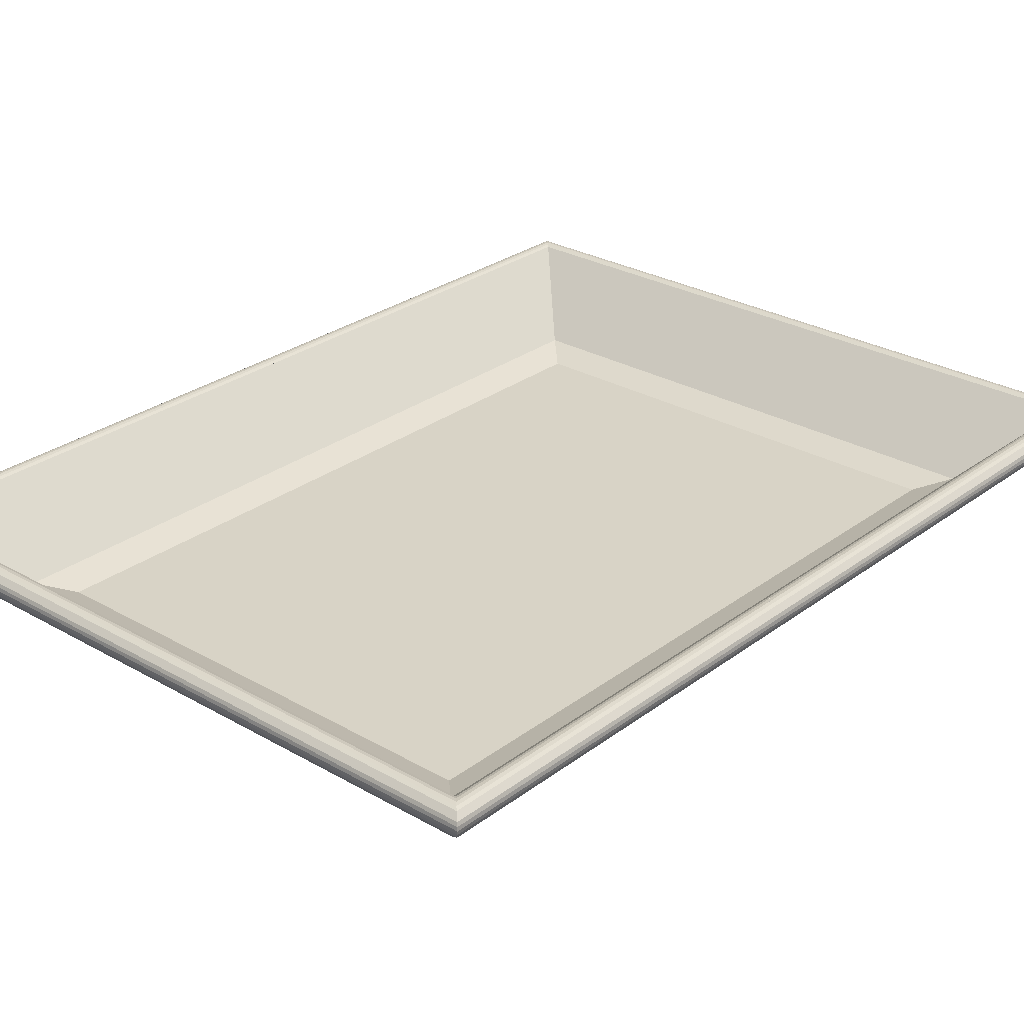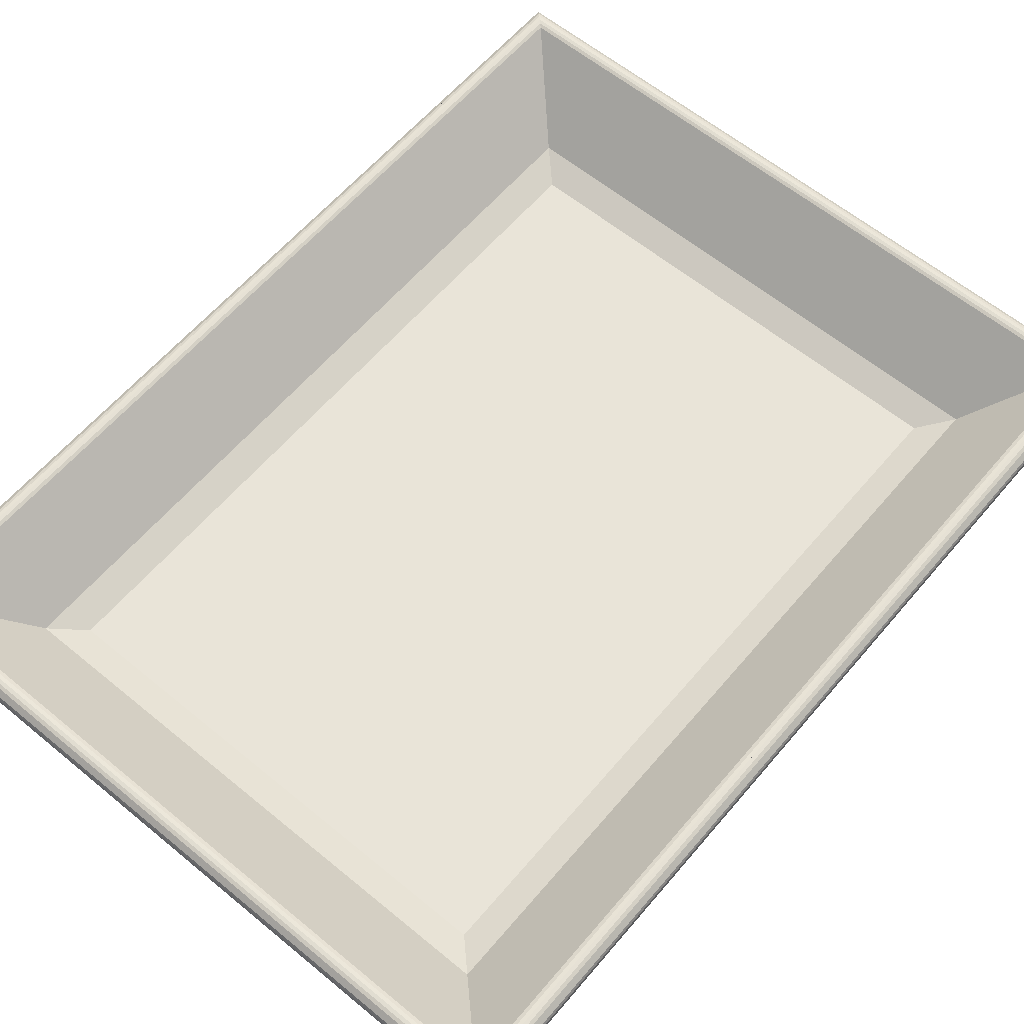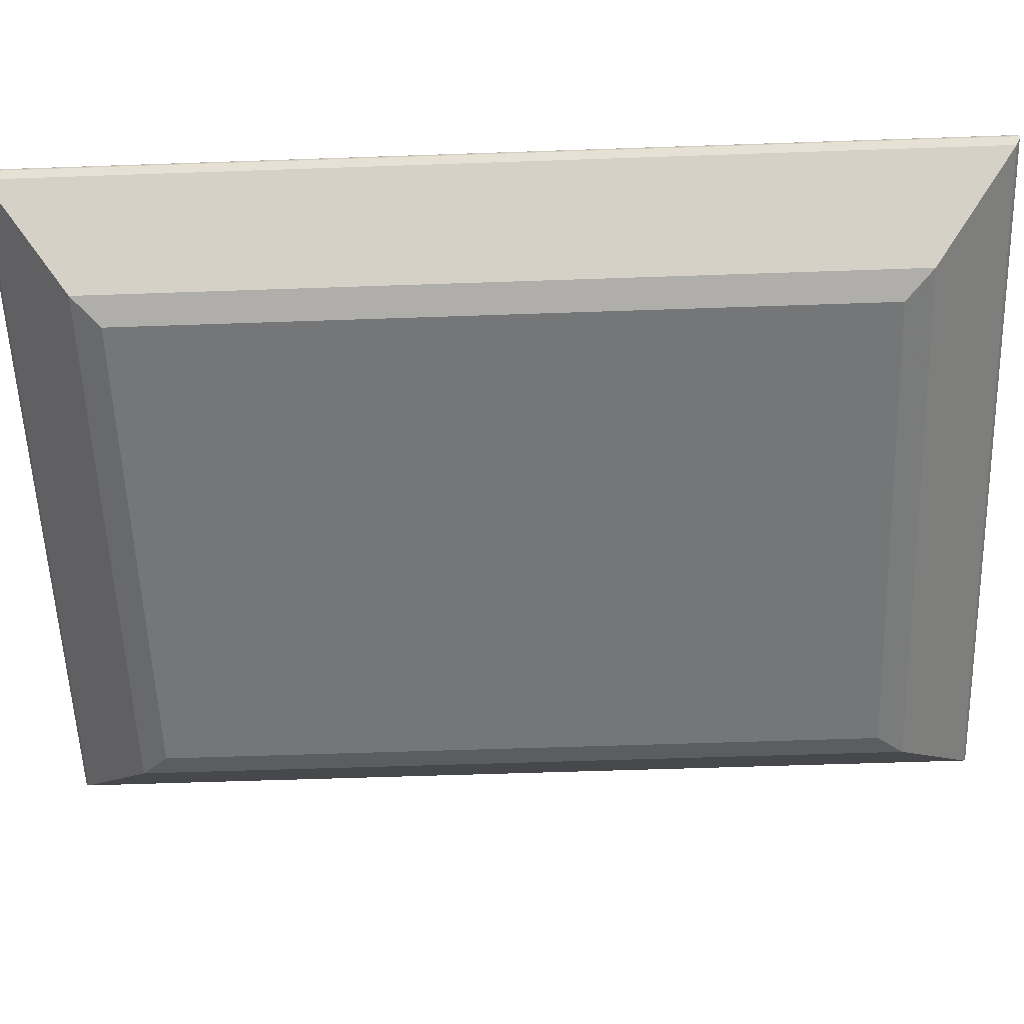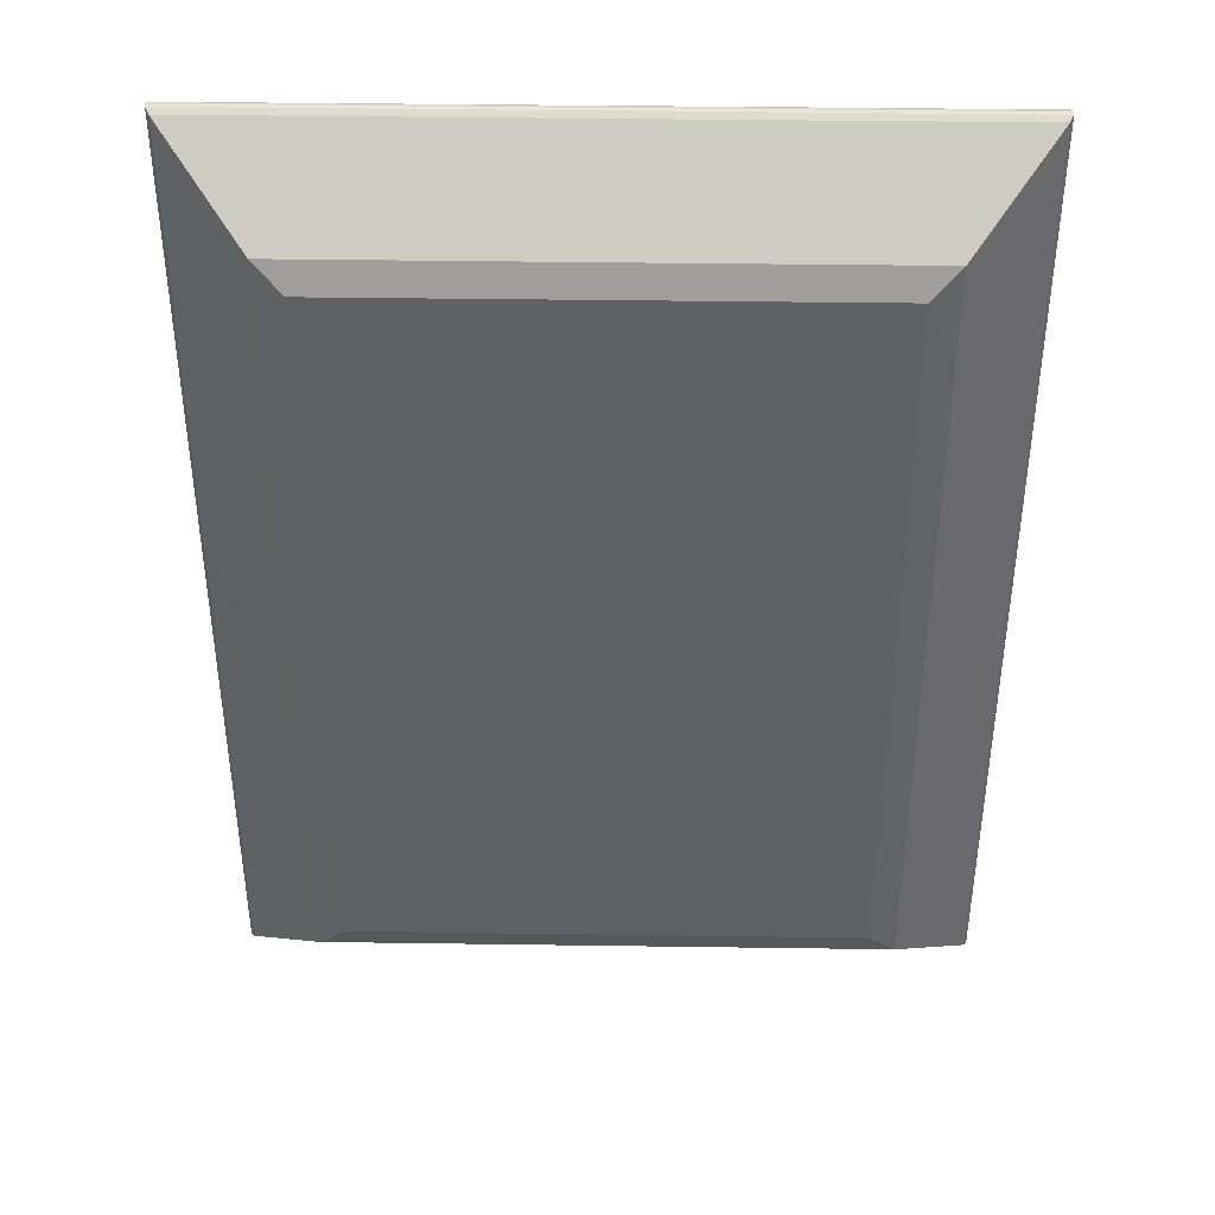
<metadata>
{"format":"obj","ext":"obj","renderer":"f3d","projection":"perspective","resolution":1024,"background":"white","views":[{"elev":27.8,"azim":41.3,"up":"+Z"},{"elev":60.7,"azim":-139.9,"up":"+Z"},{"elev":-56.7,"azim":92.1,"up":"+Z"},{"elev":40.4,"azim":-179.0,"up":"+Y"}]}
</metadata>
<code>
v 0.2514 0.2514 0.05512
v 1.278 0.1926 0.07803
v 1.219 0.2514 0.05512
v 1.278 0.1926 0.07803
v 0.2514 0.2514 0.05512
v 0.1926 0.1926 0.07803
v 1.219 1.674 0.05512
v 1.219 0.2514 0.05512
v 1.219 0.9625 0.05512
v 0.2514 1.674 0.05512
v 1.219 0.2514 0.05512
v 1.219 1.674 0.05512
v 0.2514 0.9625 0.05512
v 1.219 0.2514 0.05512
v 0.2514 1.674 0.05512
v 1.219 0.2514 0.05512
v 0.2514 0.9625 0.05512
v 0.2514 0.2514 0.05512
v 0.2514 1.674 0.05512
v 0.2514 0.2514 0.05512
v 0.2514 0.9625 0.05512
v 0.1926 1.732 0.07803
v 0.2514 0.2514 0.05512
v 0.2514 1.674 0.05512
v 0.1926 0.9625 0.07803
v 0.2514 0.2514 0.05512
v 0.1926 1.732 0.07803
v 0.2514 0.2514 0.05512
v 0.1926 0.9625 0.07803
v 0.1926 0.1926 0.07803
v 1.278 1.732 0.07803
v 1.278 0.1926 0.07803
v 1.278 0.9625 0.07803
v 1.219 1.674 0.05512
v 1.278 0.1926 0.07803
v 1.278 1.732 0.07803
v 1.219 0.9625 0.05512
v 1.278 0.1926 0.07803
v 1.219 1.674 0.05512
v 1.278 0.1926 0.07803
v 1.219 0.9625 0.05512
v 1.219 0.2514 0.05512
v 0.1926 0.1926 0.07803
v 1.429 0.04138 0.2279
v 1.278 0.1926 0.07803
v 1.429 0.04138 0.2279
v 0.1926 0.1926 0.07803
v 0.04138 0.04138 0.2279
v 1.278 1.732 0.07803
v 0.2514 1.674 0.05512
v 1.219 1.674 0.05512
v 0.2514 1.674 0.05512
v 1.278 1.732 0.07803
v 0.1926 1.732 0.07803
v 0.1926 1.732 0.07803
v 0.1926 0.1926 0.07803
v 0.1926 0.9625 0.07803
v 0.04138 1.884 0.2279
v 0.1926 0.1926 0.07803
v 0.1926 1.732 0.07803
v 0.04138 0.9625 0.2279
v 0.1926 0.1926 0.07803
v 0.04138 1.884 0.2279
v 0.1926 0.1926 0.07803
v 0.04138 0.9625 0.2279
v 0.04138 0.04138 0.2279
v 1.429 1.884 0.2279
v 1.429 0.04138 0.2279
v 1.429 0.9625 0.2279
v 1.278 1.732 0.07803
v 1.429 0.04138 0.2279
v 1.429 1.884 0.2279
v 1.278 0.9625 0.07803
v 1.429 0.04138 0.2279
v 1.278 1.732 0.07803
v 1.429 0.04138 0.2279
v 1.278 0.9625 0.07803
v 1.278 0.1926 0.07803
v 0.04138 0.04138 0.2279
v 1.436 0.03473 0.2307
v 1.429 0.04138 0.2279
v 1.436 0.03473 0.2307
v 0.04138 0.04138 0.2279
v 0.03473 0.03473 0.2307
v 1.3 0.1707 0.02188
v 0.2269 0.2269 0
v 1.244 0.2269 0
v 0.2269 0.2269 0
v 1.3 0.1707 0.02188
v 0.1707 0.1707 0.02188
v 1.429 1.884 0.2279
v 0.1926 1.732 0.07803
v 1.278 1.732 0.07803
v 0.1926 1.732 0.07803
v 1.429 1.884 0.2279
v 0.04138 1.884 0.2279
v 0.04138 1.884 0.2279
v 0.04138 0.04138 0.2279
v 0.04138 0.9625 0.2279
v 0.03473 1.89 0.2307
v 0.04138 0.04138 0.2279
v 0.04138 1.884 0.2279
v 0.03473 0.9625 0.2307
v 0.04138 0.04138 0.2279
v 0.03473 1.89 0.2307
v 0.04138 0.04138 0.2279
v 0.03473 0.9625 0.2307
v 0.03473 0.03473 0.2307
v 0.2269 0.2269 0
v 0.2269 1.698 0
v 0.2269 0.9625 0
v 0.1707 0.1707 0.02188
v 0.2269 1.698 0
v 0.2269 0.2269 0
v 0.1707 0.9625 0.02188
v 0.2269 1.698 0
v 0.1707 0.1707 0.02188
v 0.2269 1.698 0
v 0.1707 0.9625 0.02188
v 0.1707 1.754 0.02188
v 1.244 0.2269 0
v 1.244 1.698 0
v 1.244 0.9625 0
v 0.2269 0.2269 0
v 1.244 1.698 0
v 1.244 0.2269 0
v 0.2269 0.9625 0
v 1.244 1.698 0
v 0.2269 0.2269 0
v 1.244 1.698 0
v 0.2269 0.9625 0
v 0.2269 1.698 0
v 1.436 1.89 0.2307
v 1.436 0.03473 0.2307
v 1.436 0.9625 0.2307
v 1.429 1.884 0.2279
v 1.436 0.03473 0.2307
v 1.436 1.89 0.2307
v 1.429 0.9625 0.2279
v 1.436 0.03473 0.2307
v 1.429 1.884 0.2279
v 1.436 0.03473 0.2307
v 1.429 0.9625 0.2279
v 1.429 0.04138 0.2279
v 1.3 0.1707 0.02188
v 1.3 1.754 0.02188
v 1.3 0.9625 0.02188
v 1.244 0.2269 0
v 1.3 1.754 0.02188
v 1.3 0.1707 0.02188
v 1.244 0.9625 0
v 1.3 1.754 0.02188
v 1.244 0.2269 0
v 1.3 1.754 0.02188
v 1.244 0.9625 0
v 1.244 1.698 0
v 0.03473 0.03473 0.2307
v 1.443 0.02759 0.2316
v 1.436 0.03473 0.2307
v 1.443 0.02759 0.2316
v 0.03473 0.03473 0.2307
v 0.02759 0.02759 0.2316
v 0.1707 0.1707 0.02188
v 1.462 0.00808 0.1845
v 0.00808 0.00808 0.1845
v 1.462 0.00808 0.1845
v 0.1707 0.1707 0.02188
v 1.3 0.1707 0.02188
v 1.436 1.89 0.2307
v 0.04138 1.884 0.2279
v 1.429 1.884 0.2279
v 0.04138 1.884 0.2279
v 1.436 1.89 0.2307
v 0.03473 1.89 0.2307
v 0.03473 1.89 0.2307
v 0.03473 0.03473 0.2307
v 0.03473 0.9625 0.2307
v 0.02759 1.897 0.2316
v 0.03473 0.03473 0.2307
v 0.03473 1.89 0.2307
v 0.02759 0.9625 0.2316
v 0.03473 0.03473 0.2307
v 0.02759 1.897 0.2316
v 0.03473 0.03473 0.2307
v 0.02759 0.9625 0.2316
v 0.02759 0.02759 0.2316
v 0.1707 0.9625 0.02188
v 0.00808 1.917 0.1845
v 0.1707 1.754 0.02188
v 0.1707 0.9625 0.02188
v 0.00808 0.9625 0.1845
v 0.00808 1.917 0.1845
v 0.1707 0.1707 0.02188
v 0.00808 0.9625 0.1845
v 0.1707 0.9625 0.02188
v 0.00808 0.9625 0.1845
v 0.1707 0.1707 0.02188
v 0.00808 0.00808 0.1845
v 0.2269 1.698 0
v 1.3 1.754 0.02188
v 1.244 1.698 0
v 1.3 1.754 0.02188
v 0.2269 1.698 0
v 0.1707 1.754 0.02188
v 1.443 1.897 0.2316
v 1.443 0.02759 0.2316
v 1.443 0.9625 0.2316
v 1.436 1.89 0.2307
v 1.443 0.02759 0.2316
v 1.443 1.897 0.2316
v 1.436 0.9625 0.2307
v 1.443 0.02759 0.2316
v 1.436 1.89 0.2307
v 1.443 0.02759 0.2316
v 1.436 0.9625 0.2307
v 1.436 0.03473 0.2307
v 1.462 0.9625 0.1845
v 1.3 1.754 0.02188
v 1.462 1.917 0.1845
v 1.462 0.9625 0.1845
v 1.3 0.9625 0.02188
v 1.3 1.754 0.02188
v 1.462 0.9625 0.1845
v 1.3 0.1707 0.02188
v 1.3 0.9625 0.02188
v 1.3 0.1707 0.02188
v 1.462 0.9625 0.1845
v 1.462 0.00808 0.1845
v 0.02759 0.02759 0.2316
v 1.45 0.02045 0.2307
v 1.443 0.02759 0.2316
v 1.45 0.02045 0.2307
v 0.02759 0.02759 0.2316
v 0.02045 0.02045 0.2307
v 0.00808 0.00808 0.1845
v 1.469 0.00094 0.1969
v 0.00094 0.00094 0.1969
v 1.469 0.00094 0.1969
v 0.00808 0.00808 0.1845
v 1.462 0.00808 0.1845
v 1.443 1.897 0.2316
v 0.03473 1.89 0.2307
v 1.436 1.89 0.2307
v 0.03473 1.89 0.2307
v 1.443 1.897 0.2316
v 0.02759 1.897 0.2316
v 0.02759 1.897 0.2316
v 0.02759 0.02759 0.2316
v 0.02759 0.9625 0.2316
v 0.02045 1.905 0.2307
v 0.02759 0.02759 0.2316
v 0.02759 1.897 0.2316
v 0.02045 0.9625 0.2307
v 0.02759 0.02759 0.2316
v 0.02045 1.905 0.2307
v 0.02759 0.02759 0.2316
v 0.02045 0.9625 0.2307
v 0.02045 0.02045 0.2307
v 0.00808 0.9625 0.1845
v 0.00094 1.924 0.1969
v 0.00808 1.917 0.1845
v 0.00808 0.9625 0.1845
v 0.00094 0.9625 0.1969
v 0.00094 1.924 0.1969
v 0.00808 0.00808 0.1845
v 0.00094 0.9625 0.1969
v 0.00808 0.9625 0.1845
v 0.00094 0.9625 0.1969
v 0.00808 0.00808 0.1845
v 0.00094 0.00094 0.1969
v 1.3 1.754 0.02188
v 0.00808 1.917 0.1845
v 1.462 1.917 0.1845
v 0.00808 1.917 0.1845
v 1.3 1.754 0.02188
v 0.1707 1.754 0.02188
v 1.45 1.905 0.2307
v 1.45 0.02045 0.2307
v 1.45 0.9625 0.2307
v 1.443 1.897 0.2316
v 1.45 0.02045 0.2307
v 1.45 1.905 0.2307
v 1.443 0.9625 0.2316
v 1.45 0.02045 0.2307
v 1.443 1.897 0.2316
v 1.45 0.02045 0.2307
v 1.443 0.9625 0.2316
v 1.443 0.02759 0.2316
v 1.469 0.9625 0.1969
v 1.462 1.917 0.1845
v 1.469 1.924 0.1969
v 1.469 0.9625 0.1969
v 1.462 0.9625 0.1845
v 1.462 1.917 0.1845
v 1.469 0.9625 0.1969
v 1.462 0.00808 0.1845
v 1.462 0.9625 0.1845
v 1.462 0.00808 0.1845
v 1.469 0.9625 0.1969
v 1.469 0.00094 0.1969
v 0.02045 0.02045 0.2307
v 1.457 0.01379 0.2279
v 1.45 0.02045 0.2307
v 1.457 0.01379 0.2279
v 0.02045 0.02045 0.2307
v 0.01379 0.01379 0.2279
v 0.00094 0.00094 0.1969
v 1.47 4.263e-14 0.204
v 0 0 0.204
v 1.47 4.263e-14 0.204
v 0.00094 0.00094 0.1969
v 1.469 0.00094 0.1969
v 1.45 1.905 0.2307
v 0.02759 1.897 0.2316
v 1.443 1.897 0.2316
v 0.02759 1.897 0.2316
v 1.45 1.905 0.2307
v 0.02045 1.905 0.2307
v 0.02045 1.905 0.2307
v 0.02045 0.02045 0.2307
v 0.02045 0.9625 0.2307
v 0.01379 1.911 0.2279
v 0.02045 0.02045 0.2307
v 0.02045 1.905 0.2307
v 0.01379 0.9625 0.2279
v 0.02045 0.02045 0.2307
v 0.01379 1.911 0.2279
v 0.02045 0.02045 0.2307
v 0.01379 0.9625 0.2279
v 0.01379 0.01379 0.2279
v 0.00094 0.9625 0.1969
v 0 1.925 0.204
v 0.00094 1.924 0.1969
v 0.00094 0.9625 0.1969
v 0 0.9625 0.204
v 0 1.925 0.204
v 0.00094 0.00094 0.1969
v 0 0.9625 0.204
v 0.00094 0.9625 0.1969
v 0 0.9625 0.204
v 0.00094 0.00094 0.1969
v 0 0 0.204
v 1.462 1.917 0.1845
v 0.00094 1.924 0.1969
v 1.469 1.924 0.1969
v 0.00094 1.924 0.1969
v 1.462 1.917 0.1845
v 0.00808 1.917 0.1845
v 1.457 1.911 0.2279
v 1.457 0.01379 0.2279
v 1.457 0.9625 0.2279
v 1.45 1.905 0.2307
v 1.457 0.01379 0.2279
v 1.457 1.911 0.2279
v 1.45 0.9625 0.2307
v 1.457 0.01379 0.2279
v 1.45 1.905 0.2307
v 1.457 0.01379 0.2279
v 1.45 0.9625 0.2307
v 1.45 0.02045 0.2307
v 1.47 0.9625 0.204
v 1.469 1.924 0.1969
v 1.47 1.925 0.204
v 1.47 0.9625 0.204
v 1.469 0.9625 0.1969
v 1.469 1.924 0.1969
v 1.47 0.9625 0.204
v 1.469 0.00094 0.1969
v 1.469 0.9625 0.1969
v 1.469 0.00094 0.1969
v 1.47 0.9625 0.204
v 1.47 4.263e-14 0.204
v 0.01379 0.01379 0.2279
v 1.467 0.003696 0.2178
v 1.457 0.01379 0.2279
v 1.467 0.003696 0.2178
v 0.01379 0.01379 0.2279
v 0.003696 0.003696 0.2178
v 0 0 0.204
v 1.469 0.00094 0.2112
v 0.00094 0.00094 0.2112
v 1.469 0.00094 0.2112
v 0 0 0.204
v 1.47 4.263e-14 0.204
v 1.457 1.911 0.2279
v 0.02045 1.905 0.2307
v 1.45 1.905 0.2307
v 0.02045 1.905 0.2307
v 1.457 1.911 0.2279
v 0.01379 1.911 0.2279
v 0.01379 1.911 0.2279
v 0.01379 0.01379 0.2279
v 0.01379 0.9625 0.2279
v 0.003696 1.921 0.2178
v 0.01379 0.01379 0.2279
v 0.01379 1.911 0.2279
v 0.003696 0.9625 0.2178
v 0.01379 0.01379 0.2279
v 0.003696 1.921 0.2178
v 0.01379 0.01379 0.2279
v 0.003696 0.9625 0.2178
v 0.003696 0.003696 0.2178
v 0 0.9625 0.204
v 0.00094 1.924 0.2112
v 0 1.925 0.204
v 0 0.9625 0.204
v 0.00094 0.9625 0.2112
v 0.00094 1.924 0.2112
v 0 0.9625 0.204
v 0.00094 0.00094 0.2112
v 0.00094 0.9625 0.2112
v 0.00094 0.00094 0.2112
v 0 0.9625 0.204
v 0 0 0.204
v 1.469 1.924 0.1969
v 0 1.925 0.204
v 1.47 1.925 0.204
v 0 1.925 0.204
v 1.469 1.924 0.1969
v 0.00094 1.924 0.1969
v 1.467 1.921 0.2178
v 1.467 0.003696 0.2178
v 1.467 0.9625 0.2178
v 1.457 1.911 0.2279
v 1.467 0.003696 0.2178
v 1.467 1.921 0.2178
v 1.457 0.9625 0.2279
v 1.467 0.003696 0.2178
v 1.457 1.911 0.2279
v 1.467 0.003696 0.2178
v 1.457 0.9625 0.2279
v 1.457 0.01379 0.2279
v 1.469 0.9625 0.2112
v 1.47 1.925 0.204
v 1.469 1.924 0.2112
v 1.469 0.9625 0.2112
v 1.47 0.9625 0.204
v 1.47 1.925 0.204
v 1.469 0.00094 0.2112
v 1.47 0.9625 0.204
v 1.469 0.9625 0.2112
v 1.47 0.9625 0.204
v 1.469 0.00094 0.2112
v 1.47 4.263e-14 0.204
v 0.00094 0.00094 0.2112
v 1.467 0.003696 0.2178
v 0.003696 0.003696 0.2178
v 1.467 0.003696 0.2178
v 0.00094 0.00094 0.2112
v 1.469 0.00094 0.2112
v 1.467 1.921 0.2178
v 0.01379 1.911 0.2279
v 1.457 1.911 0.2279
v 0.01379 1.911 0.2279
v 1.467 1.921 0.2178
v 0.003696 1.921 0.2178
v 0.00094 0.9625 0.2112
v 0.003696 1.921 0.2178
v 0.00094 1.924 0.2112
v 0.00094 0.9625 0.2112
v 0.003696 0.9625 0.2178
v 0.003696 1.921 0.2178
v 0.00094 0.9625 0.2112
v 0.003696 0.003696 0.2178
v 0.003696 0.9625 0.2178
v 0.003696 0.003696 0.2178
v 0.00094 0.9625 0.2112
v 0.00094 0.00094 0.2112
v 1.47 1.925 0.204
v 0.00094 1.924 0.2112
v 1.469 1.924 0.2112
v 0.00094 1.924 0.2112
v 1.47 1.925 0.204
v 0 1.925 0.204
v 1.467 0.9625 0.2178
v 1.469 1.924 0.2112
v 1.467 1.921 0.2178
v 1.467 0.9625 0.2178
v 1.469 0.9625 0.2112
v 1.469 1.924 0.2112
v 1.467 0.003696 0.2178
v 1.469 0.9625 0.2112
v 1.467 0.9625 0.2178
v 1.469 0.9625 0.2112
v 1.467 0.003696 0.2178
v 1.469 0.00094 0.2112
v 1.469 1.924 0.2112
v 0.003696 1.921 0.2178
v 1.467 1.921 0.2178
v 0.003696 1.921 0.2178
v 1.469 1.924 0.2112
v 0.00094 1.924 0.2112
g platter
f 1 2 3
f 4 5 6
f 7 8 9
f 10 11 12
f 13 14 15
f 16 17 18
f 19 20 21
f 22 23 24
f 25 26 27
f 28 29 30
f 31 32 33
f 34 35 36
f 37 38 39
f 40 41 42
f 43 44 45
f 46 47 48
f 49 50 51
f 52 53 54
f 55 56 57
f 58 59 60
f 61 62 63
f 64 65 66
f 67 68 69
f 70 71 72
f 73 74 75
f 76 77 78
f 79 80 81
f 82 83 84
f 85 86 87
f 88 89 90
f 91 92 93
f 94 95 96
f 97 98 99
f 100 101 102
f 103 104 105
f 106 107 108
f 109 110 111
f 112 113 114
f 115 116 117
f 118 119 120
f 121 122 123
f 124 125 126
f 127 128 129
f 130 131 132
f 133 134 135
f 136 137 138
f 139 140 141
f 142 143 144
f 145 146 147
f 148 149 150
f 151 152 153
f 154 155 156
f 157 158 159
f 160 161 162
f 163 164 165
f 166 167 168
f 169 170 171
f 172 173 174
f 175 176 177
f 178 179 180
f 181 182 183
f 184 185 186
f 187 188 189
f 190 191 192
f 193 194 195
f 196 197 198
f 199 200 201
f 202 203 204
f 205 206 207
f 208 209 210
f 211 212 213
f 214 215 216
f 217 218 219
f 220 221 222
f 223 224 225
f 226 227 228
f 229 230 231
f 232 233 234
f 235 236 237
f 238 239 240
f 241 242 243
f 244 245 246
f 247 248 249
f 250 251 252
f 253 254 255
f 256 257 258
f 259 260 261
f 262 263 264
f 265 266 267
f 268 269 270
f 271 272 273
f 274 275 276
f 277 278 279
f 280 281 282
f 283 284 285
f 286 287 288
f 289 290 291
f 292 293 294
f 295 296 297
f 298 299 300
f 301 302 303
f 304 305 306
f 307 308 309
f 310 311 312
f 313 314 315
f 316 317 318
f 319 320 321
f 322 323 324
f 325 326 327
f 328 329 330
f 331 332 333
f 334 335 336
f 337 338 339
f 340 341 342
f 343 344 345
f 346 347 348
f 349 350 351
f 352 353 354
f 355 356 357
f 358 359 360
f 361 362 363
f 364 365 366
f 367 368 369
f 370 371 372
f 373 374 375
f 376 377 378
f 379 380 381
f 382 383 384
f 385 386 387
f 388 389 390
f 391 392 393
f 394 395 396
f 397 398 399
f 400 401 402
f 403 404 405
f 406 407 408
f 409 410 411
f 412 413 414
f 415 416 417
f 418 419 420
f 421 422 423
f 424 425 426
f 427 428 429
f 430 431 432
f 433 434 435
f 436 437 438
f 439 440 441
f 442 443 444
f 445 446 447
f 448 449 450
f 451 452 453
f 454 455 456
f 457 458 459
f 460 461 462
f 463 464 465
f 466 467 468
f 469 470 471
f 472 473 474
f 475 476 477
f 478 479 480
f 481 482 483
f 484 485 486
f 487 488 489
f 490 491 492

</code>
